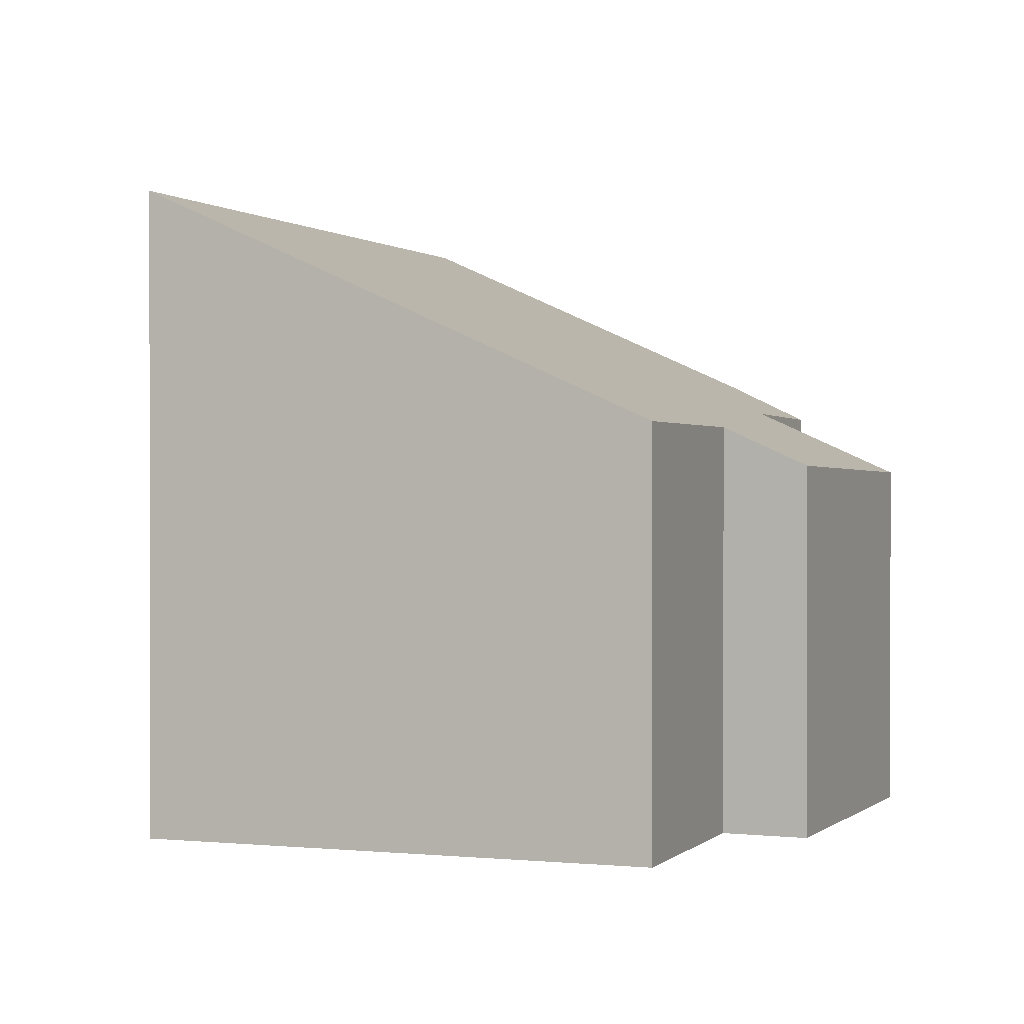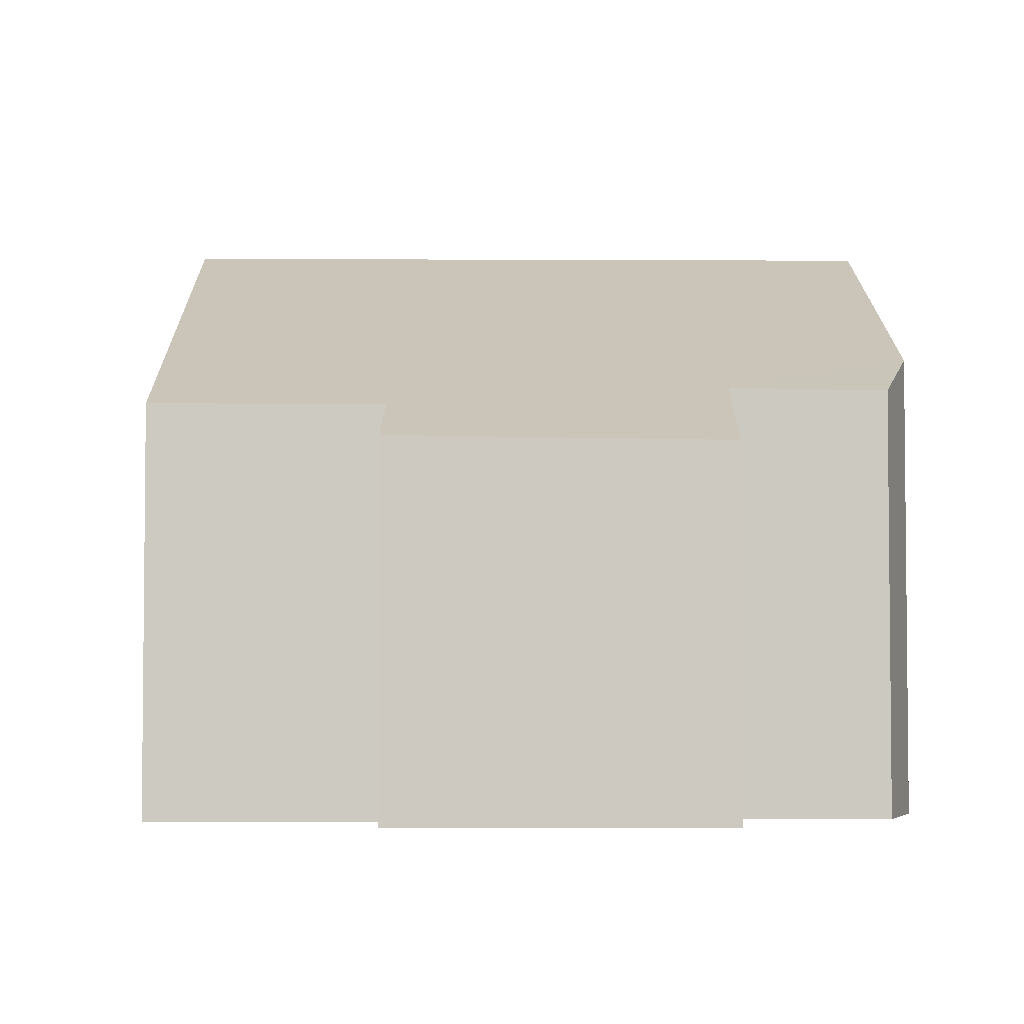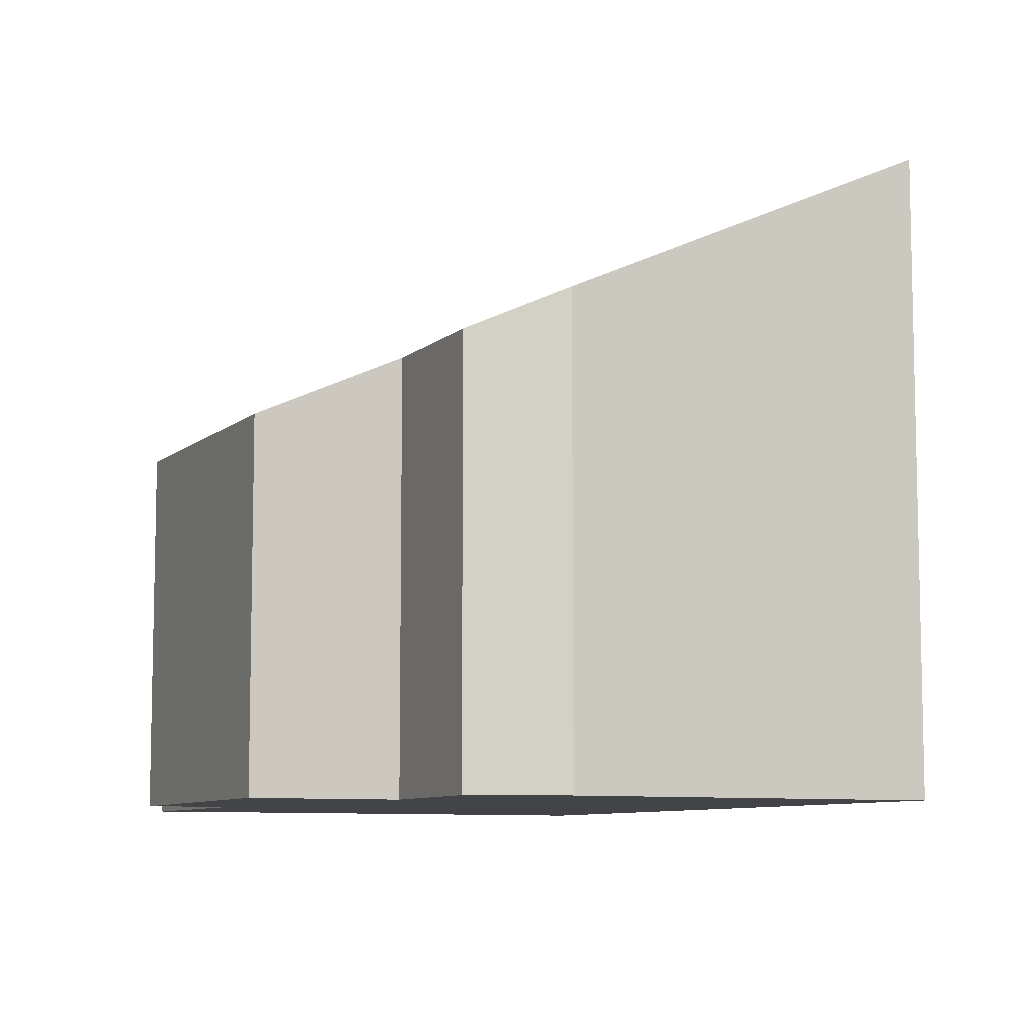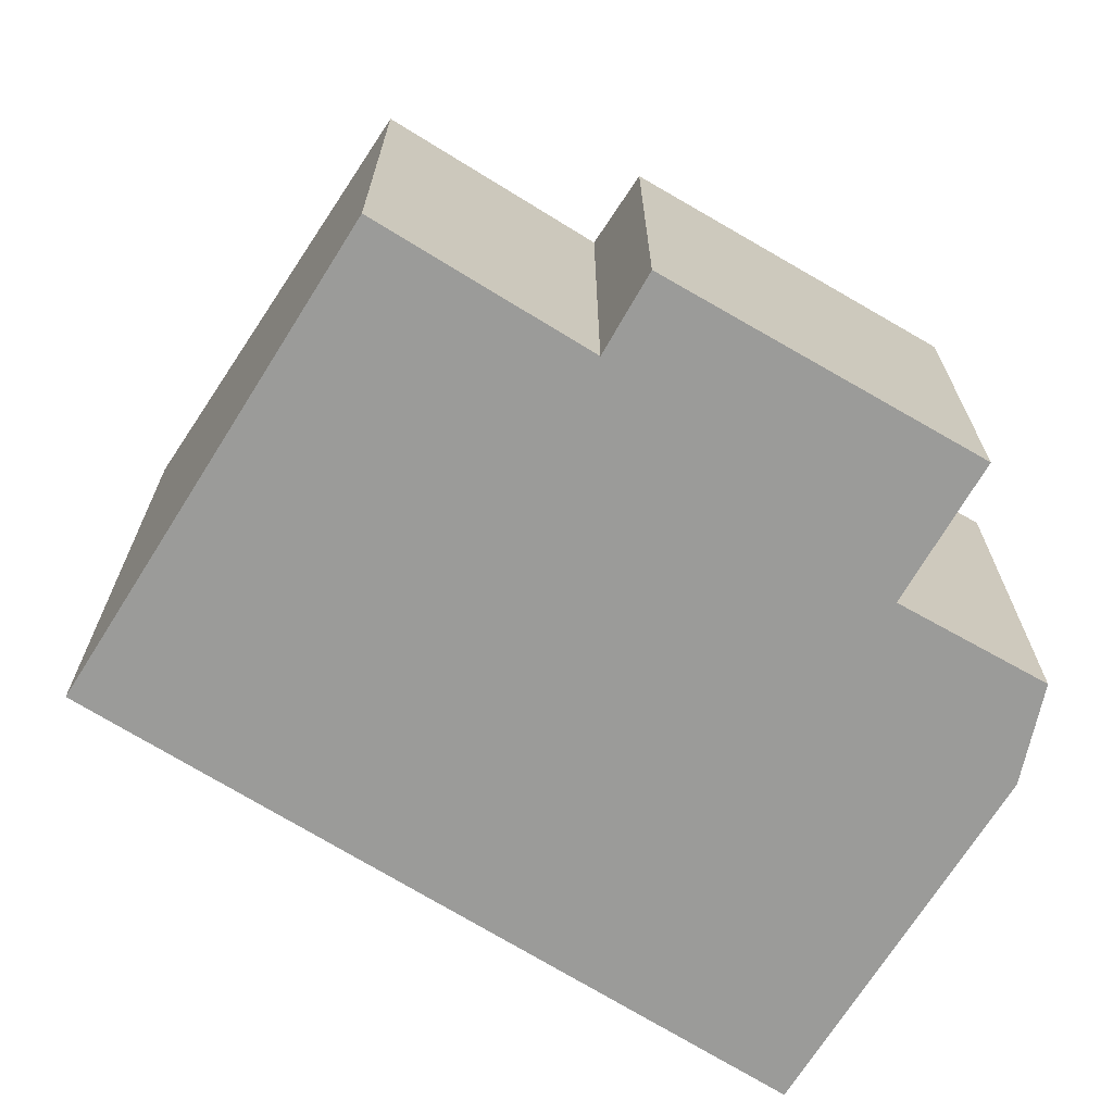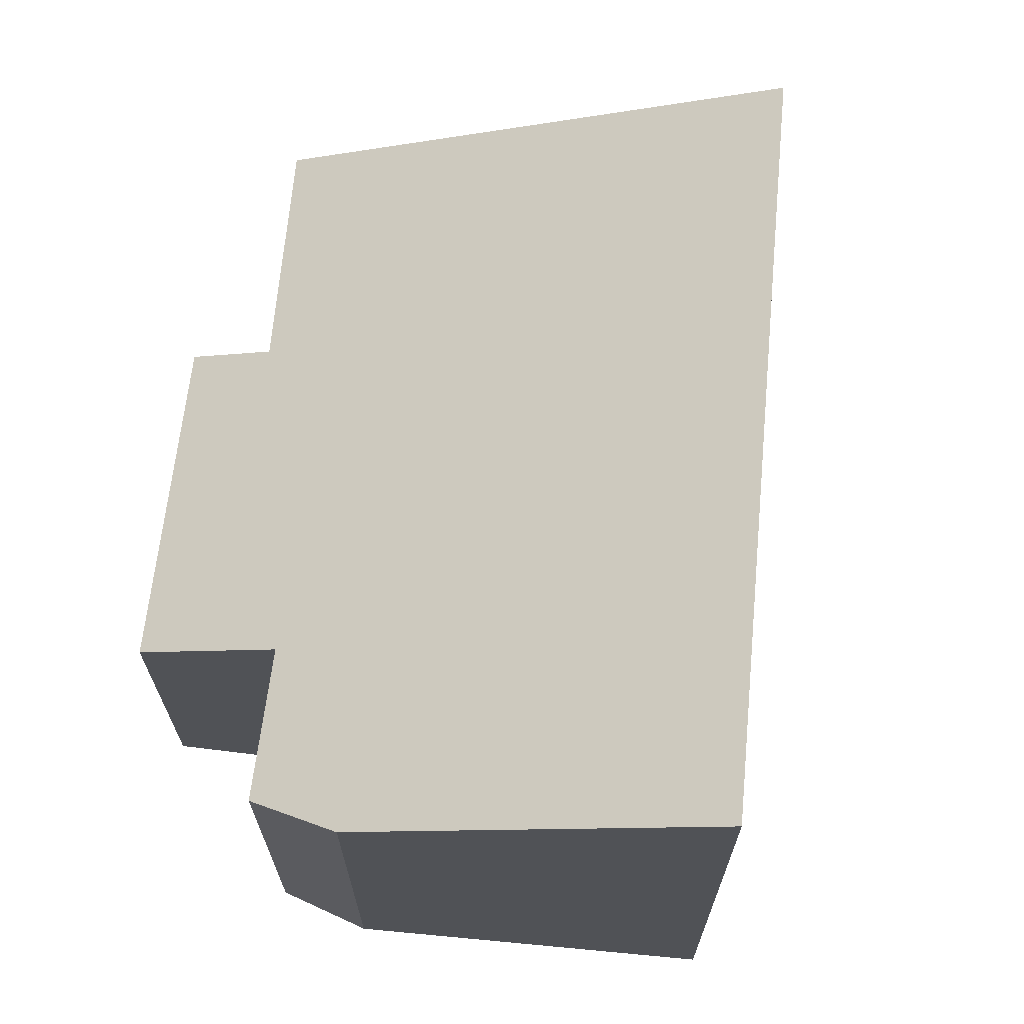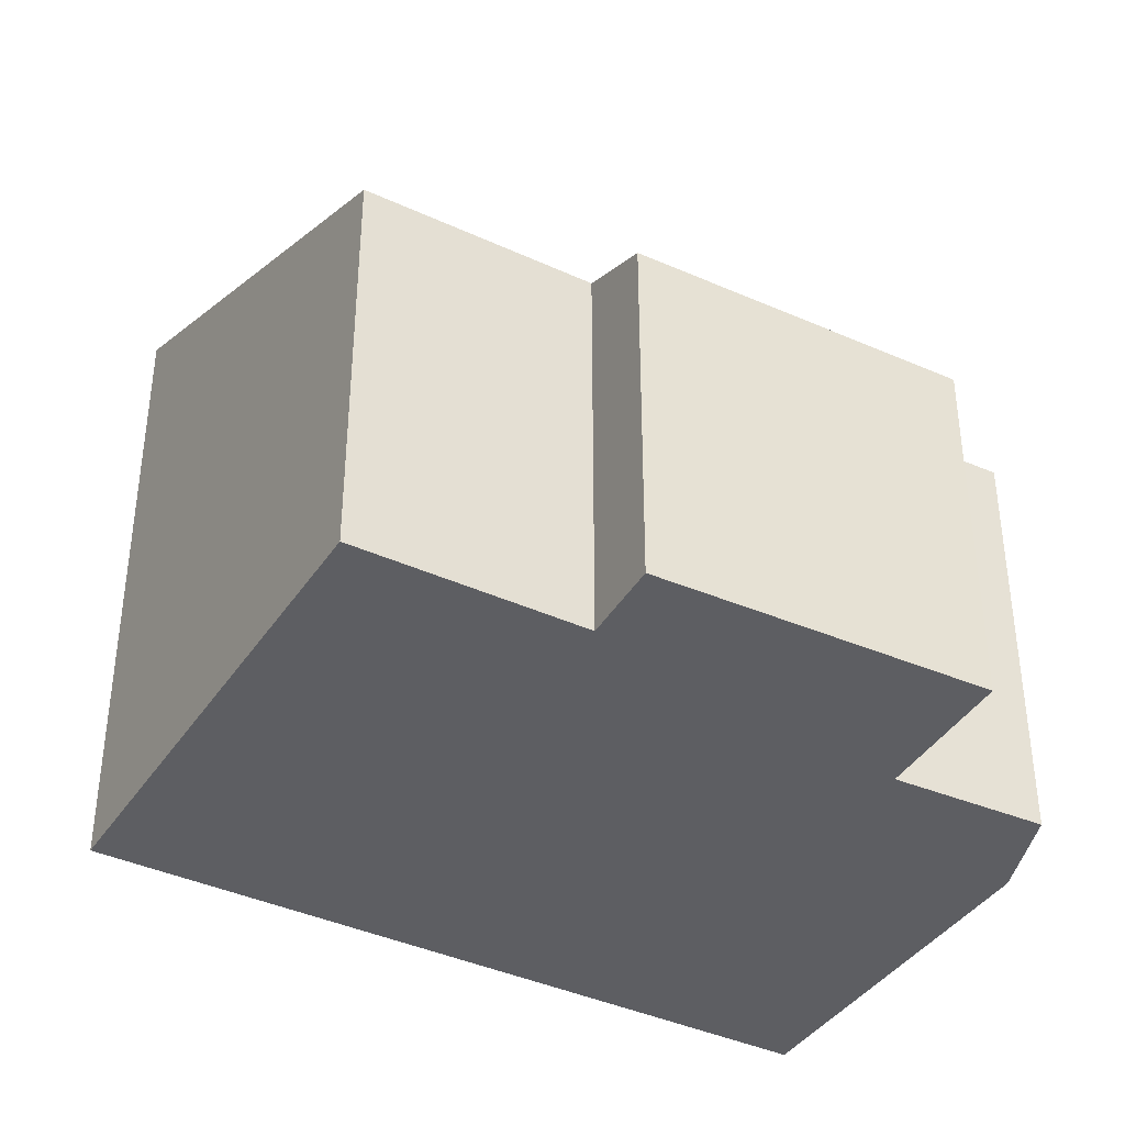
<metadata>
{"format":"obj","ext":"obj","renderer":"f3d","projection":"perspective","resolution":1024,"background":"white","views":[{"elev":0.7,"azim":-127.6,"up":"+Y"},{"elev":-3.8,"azim":-59.2,"up":"+Y"},{"elev":-8.3,"azim":5.9,"up":"+Y"},{"elev":-69.6,"azim":-90.3,"up":"+Y"},{"elev":68.9,"azim":36.9,"up":"+Y"},{"elev":-39.2,"azim":-88.3,"up":"+Y"}]}
</metadata>
<code>
v  6.371 5.722 7.09
v  4.224 5.245 5.656
v  5.167 5.205 7.349
v  10.33 7.796 4.663
v  0.574 4.493 2.964
v  2.635 4.427 6.569
v  1.496 4.965 2.445
v  5.373 7.796 -3.332
v  0 4.973 3.045e-16
v  0.574 -1.815e-16 2.964
v  2.635 -4.022e-16 6.569
v  4.224 -3.463e-16 5.656
v  5.167 -4.5e-16 7.349
v  0 0 0
v  1.496 -1.497e-16 2.445
v  10.33 -2.855e-16 4.663
v  6.371 -4.341e-16 7.09
v  5.373 2.04e-16 -3.332
g defaultobject
f 1 2 3
f 2 1 4
f 2 5 6
f 5 2 4
f 5 4 7
f 7 4 8
f 7 8 9
f 10 6 5
f 6 10 11
f 12 3 2
f 3 12 13
f 14 7 9
f 7 14 15
f 6 12 2
f 12 6 11
f 1 16 4
f 16 1 17
f 3 17 1
f 17 3 13
f 16 8 4
f 8 16 18
f 18 9 8
f 9 18 14
f 15 5 7
f 5 15 10
f 10 15 11
f 17 18 16
f 18 17 13
f 18 13 12
f 18 12 11
f 18 11 15
f 18 15 14

</code>
